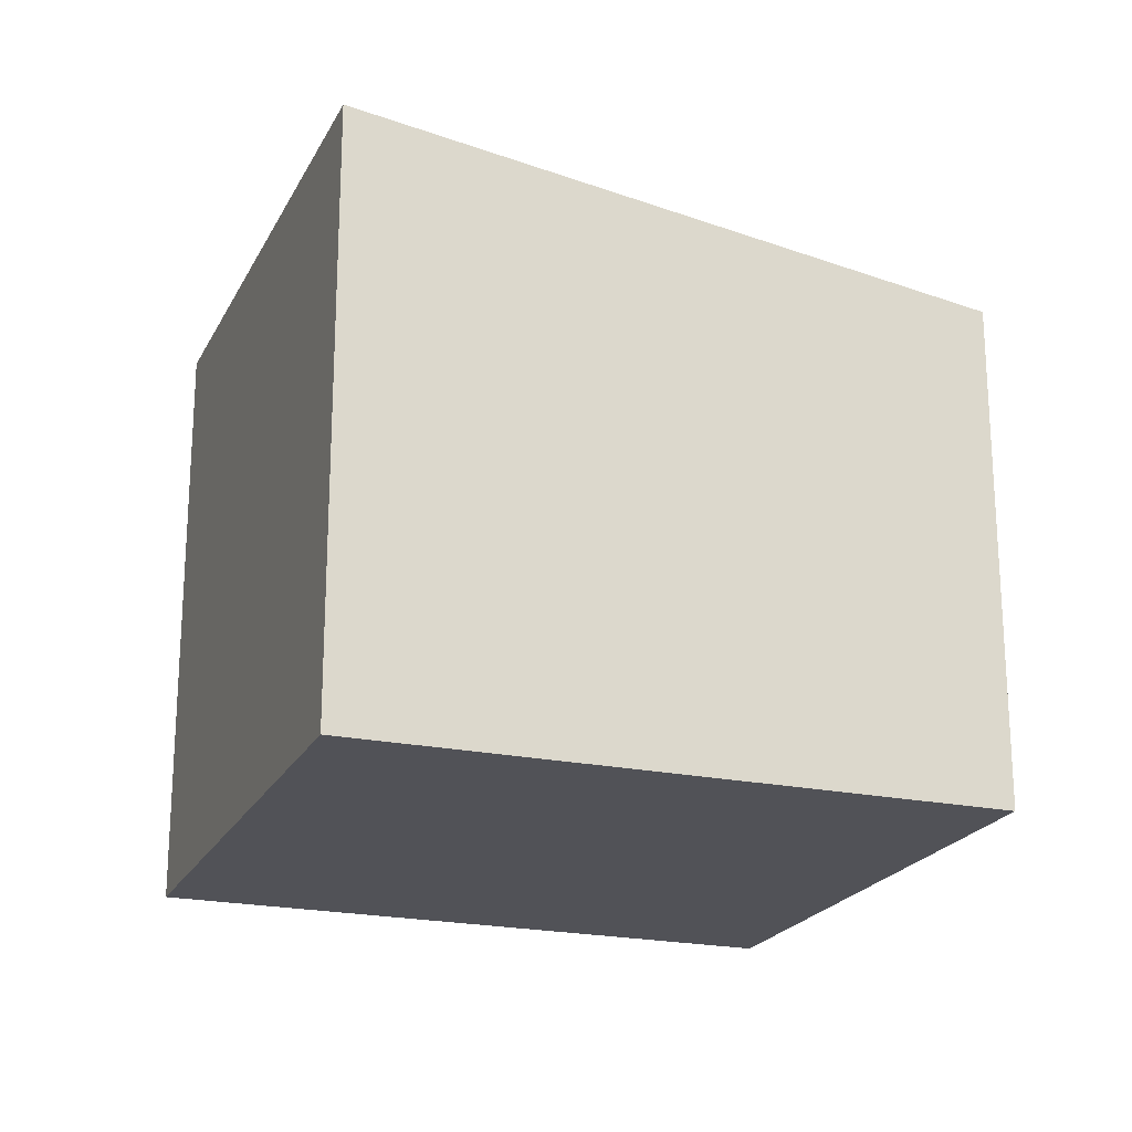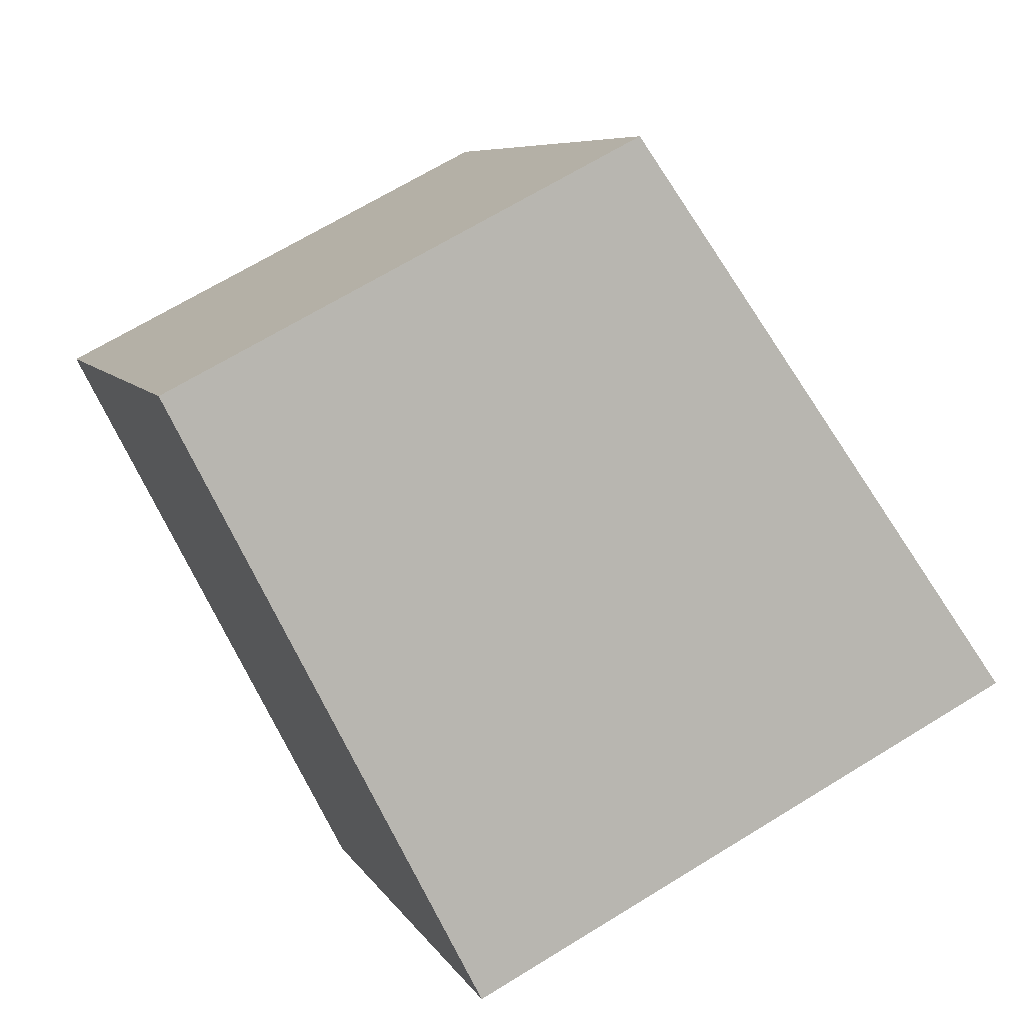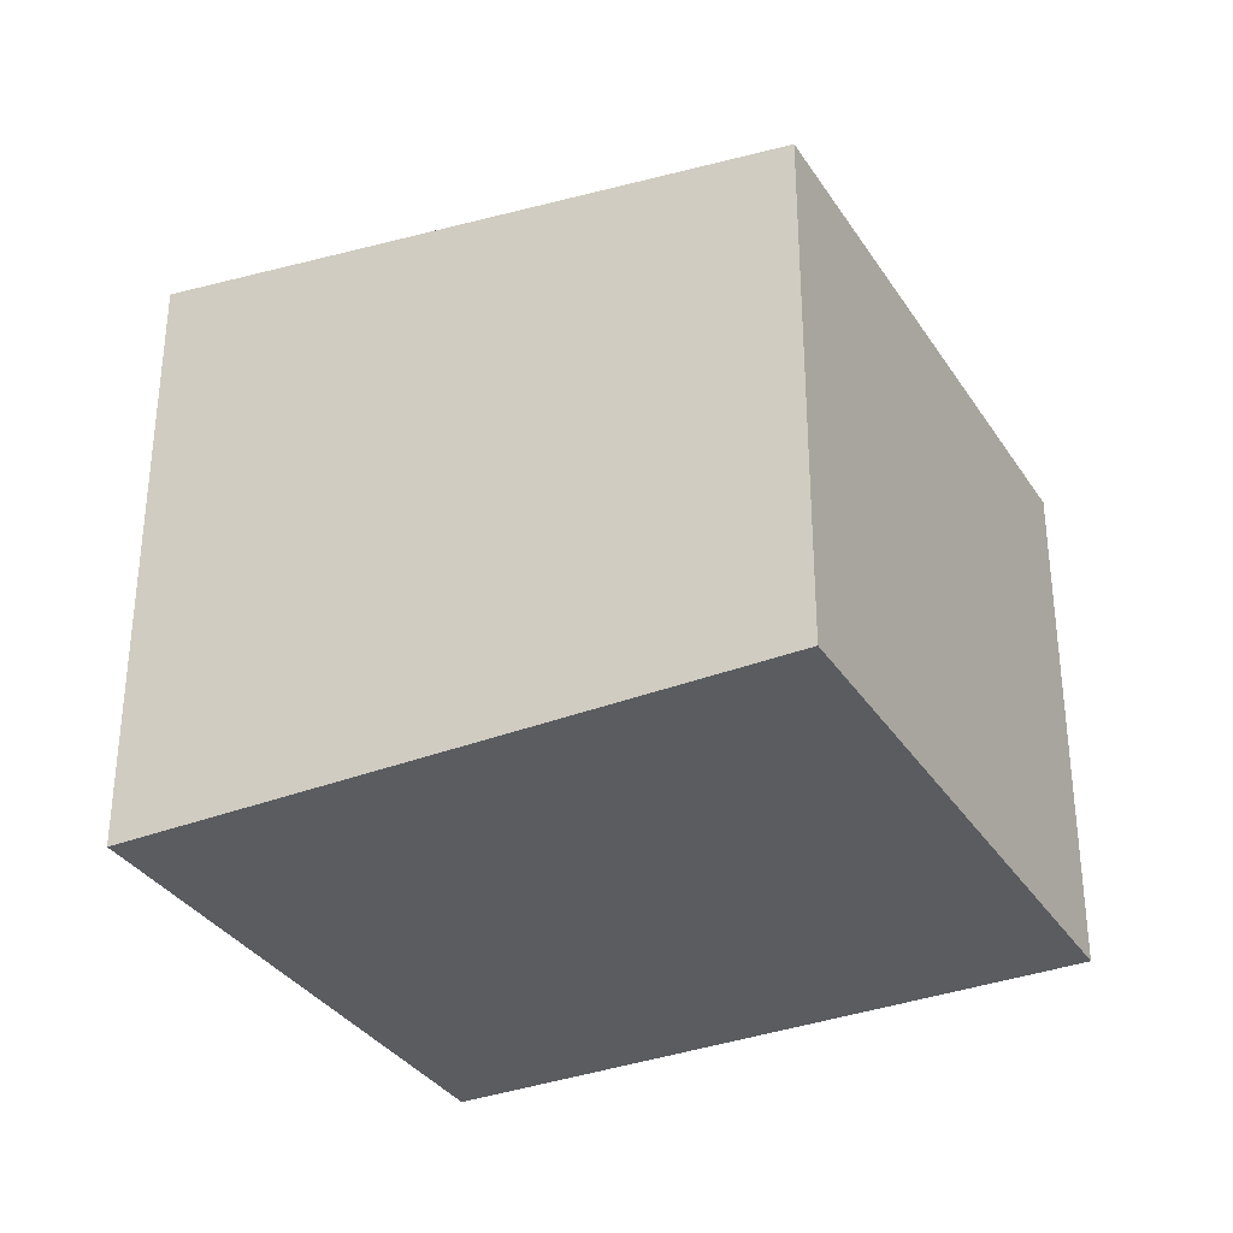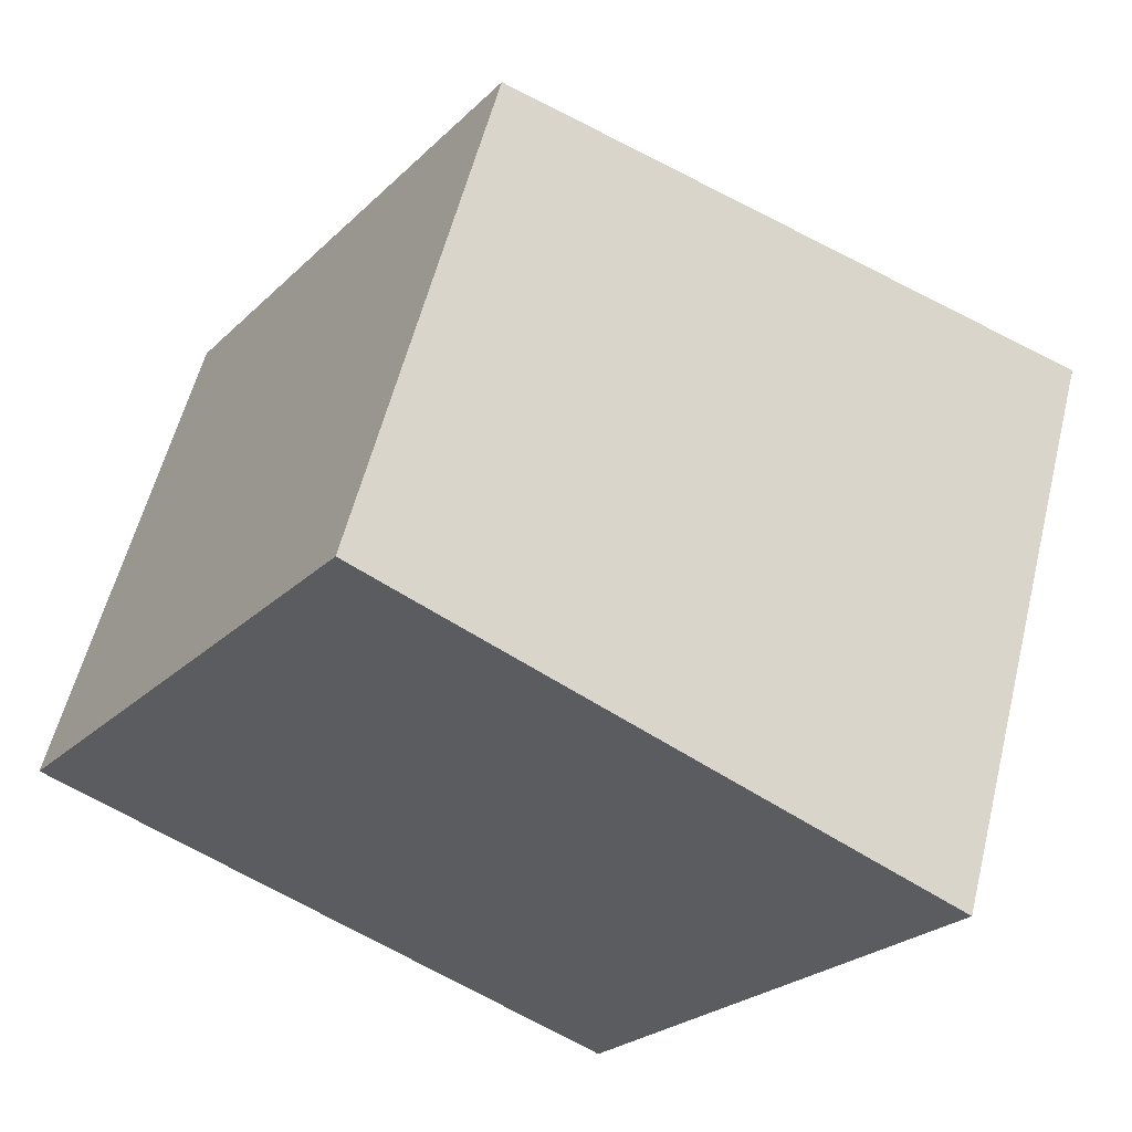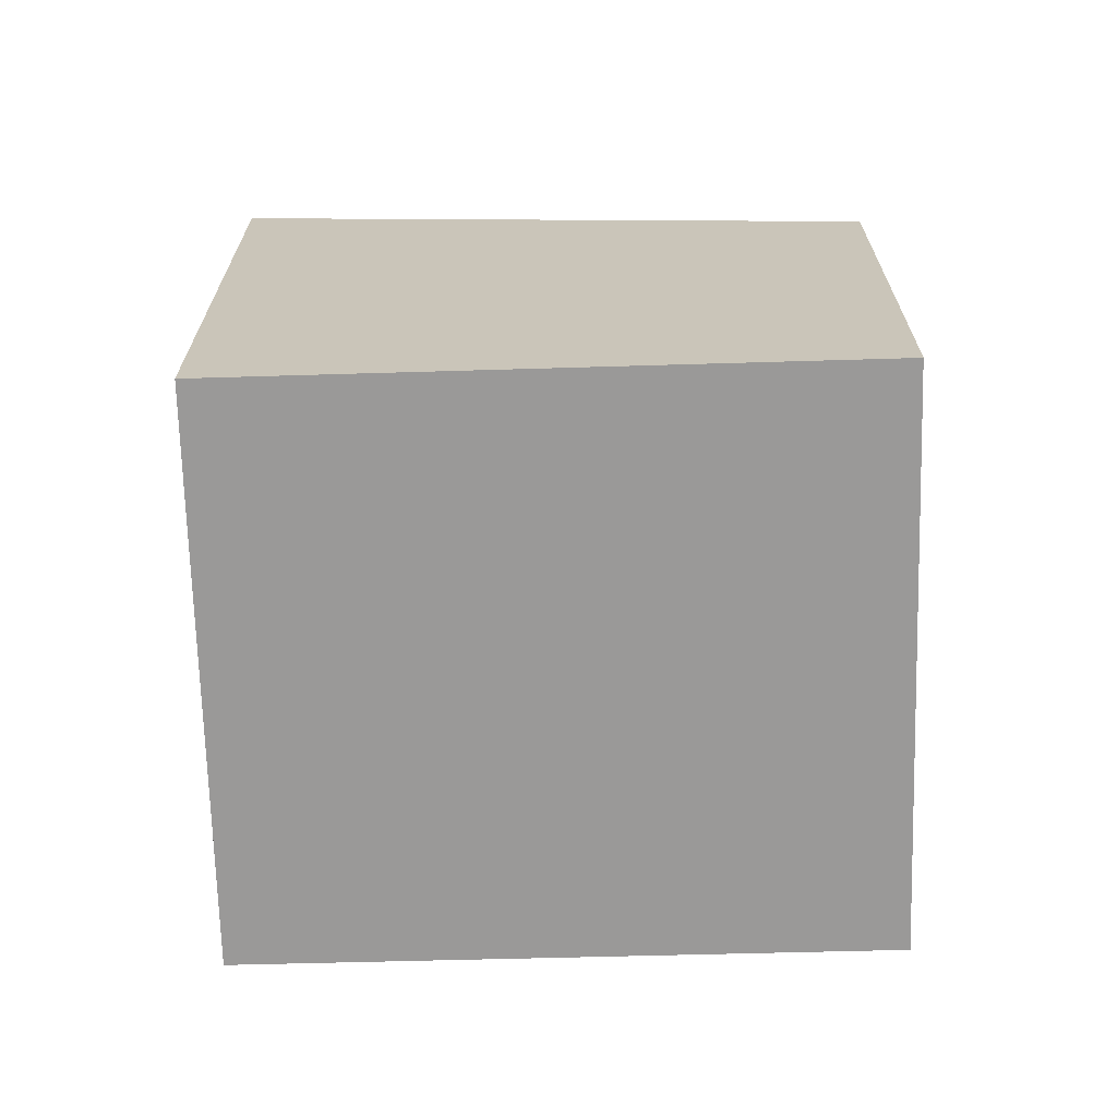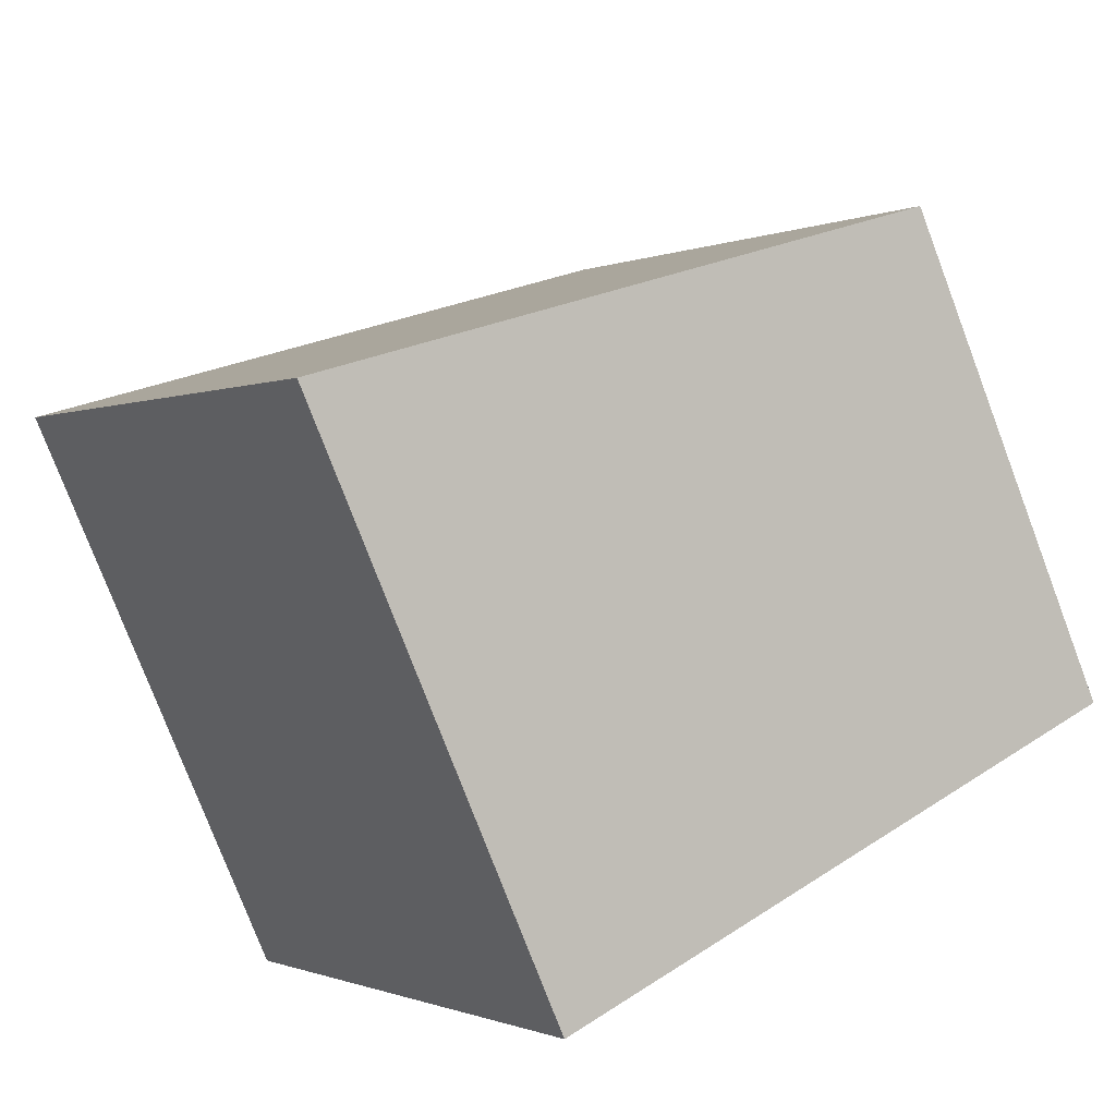
<metadata>
{"format":"obj","ext":"obj","renderer":"f3d","projection":"perspective","resolution":1024,"background":"white","views":[{"elev":-21.4,"azim":13.2,"up":"+Z"},{"elev":67.3,"azim":-121.7,"up":"+Y"},{"elev":-33.8,"azim":61.8,"up":"+Z"},{"elev":57.0,"azim":-166.1,"up":"+Y"},{"elev":-69.1,"azim":35.4,"up":"+Z"},{"elev":-77.5,"azim":20.8,"up":"+Y"}]}
</metadata>
<code>
v 331.7 -278.5 5.33
v 326 -282.3 6.327
v 322.6 -277.2 6.353
v 328.3 -273.4 5.353
v 324.7 -275.8 5.978
v 328.1 -280.9 5.964
v 331.7 -278.5 5.33
v 328 -280.9 5.964
v 326 -282.3 6.327
v 331.6 -278.5 5.347
v 331.6 -278.6 5.347
v 328.2 -273.4 5.371
v 328.2 -273.5 5.37
v 328.3 -273.4 5.353
v 324.7 -275.8 5.978
v 322.6 -277.2 6.353
v 326 -282.3 6.324
v 322.6 -277.2 6.35
v 326 -282.3 6.324
v 322.6 -277.2 6.35
v 327.8 -280.6 5.965
v 325.8 -282 6.326
v 331.4 -278.2 5.348
v 331.5 -278.2 5.331
v 325.8 -282 6.329
v 331.6 -278.6 5.347
v 331.7 -278.5 5.33
v 331.7 -278.5 0
v 331.6 -278.6 0
v 326 -282.3 6.327
v 326 -282.3 6.327
v 326 -282.3 -8.882e-16
v 326 -282.3 0
v 322.6 -277.2 6.35
v 322.6 -277.2 6.353
v 322.6 -277.2 0
v 322.6 -277.2 0
v 328.3 -273.4 5.353
v 328.3 -273.4 5.353
v 328.3 -273.4 0
v 328.3 -273.4 -8.882e-16
v 328.2 -273.4 5.371
v 324.7 -275.8 5.978
v 324.7 -275.8 0
v 328.2 -273.4 0
v 326 -282.3 6.324
v 328.1 -280.9 5.964
v 328.1 -280.9 8.882e-16
v 326 -282.3 0
v 331.7 -278.5 5.33
v 331.7 -278.5 5.33
v 331.7 -278.5 8.882e-16
v 331.7 -278.5 0
v 325.8 -282 6.329
v 326 -282.3 6.327
v 326 -282.3 0
v 325.8 -282 -8.882e-16
v 328.1 -280.9 5.964
v 331.6 -278.6 5.347
v 331.6 -278.6 0
v 328.1 -280.9 8.882e-16
v 328.3 -273.4 5.353
v 328.2 -273.4 5.371
v 328.2 -273.4 0
v 328.3 -273.4 0
v 331.5 -278.2 5.331
v 328.3 -273.4 5.353
v 328.3 -273.4 -8.882e-16
v 331.5 -278.2 0
v 322.6 -277.2 6.353
v 322.6 -277.2 6.353
v 322.6 -277.2 -8.882e-16
v 322.6 -277.2 0
v 326 -282.3 6.327
v 326 -282.3 6.324
v 326 -282.3 0
v 326 -282.3 -8.882e-16
v 324.7 -275.8 5.978
v 322.6 -277.2 6.35
v 322.6 -277.2 0
v 324.7 -275.8 0
v 331.7 -278.5 5.33
v 331.5 -278.2 5.331
v 331.5 -278.2 0
v 331.7 -278.5 8.882e-16
v 322.6 -277.2 6.353
v 325.8 -282 6.329
v 325.8 -282 -8.882e-16
v 322.6 -277.2 -8.882e-16
v 331.7 -278.5 0
v 326 -282.3 0
v 322.6 -277.2 0
v 328.3 -273.4 0
f 22 18 15 21
f 21 15 13 23
f 11 6 8 10
f 17 8 6 19
f 10 7 1 11
f 23 13 14 24
f 13 12 4 14
f 15 5 12 13
f 20 5 15 18
f 25 16 18 22
f 19 2 9 17
f 18 16 3 20
f 21 8 17 22
f 23 10 8 21
f 24 7 10 23
f 22 17 9 25
f 27 28 29 26
f 31 32 33 30
f 35 36 37 34
f 39 40 41 38
f 43 44 45 42
f 47 48 49 46
f 51 52 53 50
f 55 56 57 54
f 59 60 61 58
f 63 64 65 62
f 67 68 69 66
f 71 72 73 70
f 75 76 77 74
f 79 80 81 78
f 83 84 85 82
f 87 88 89 86
f 91 92 93 90

</code>
